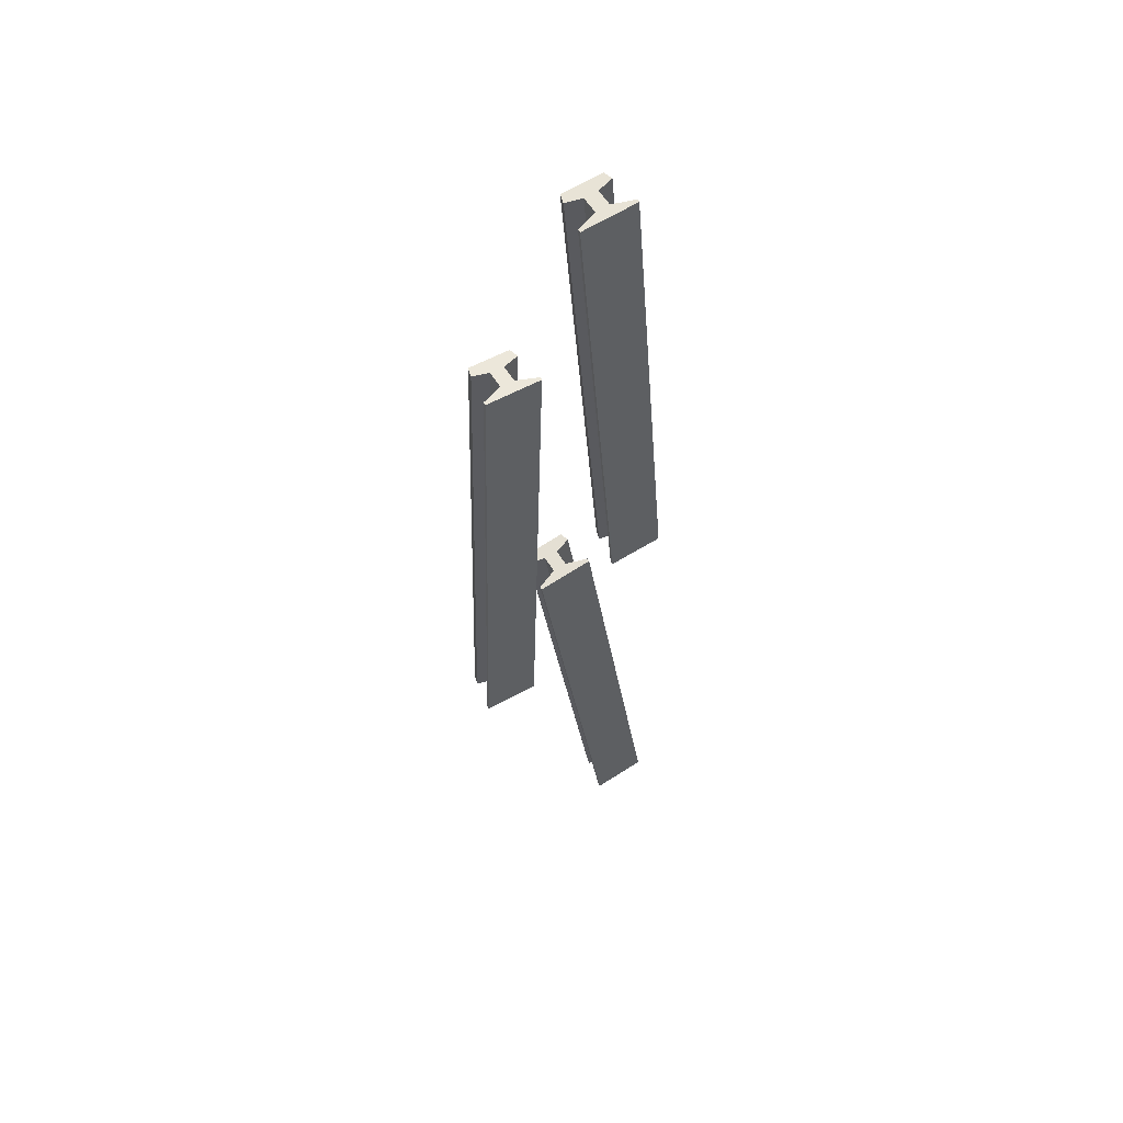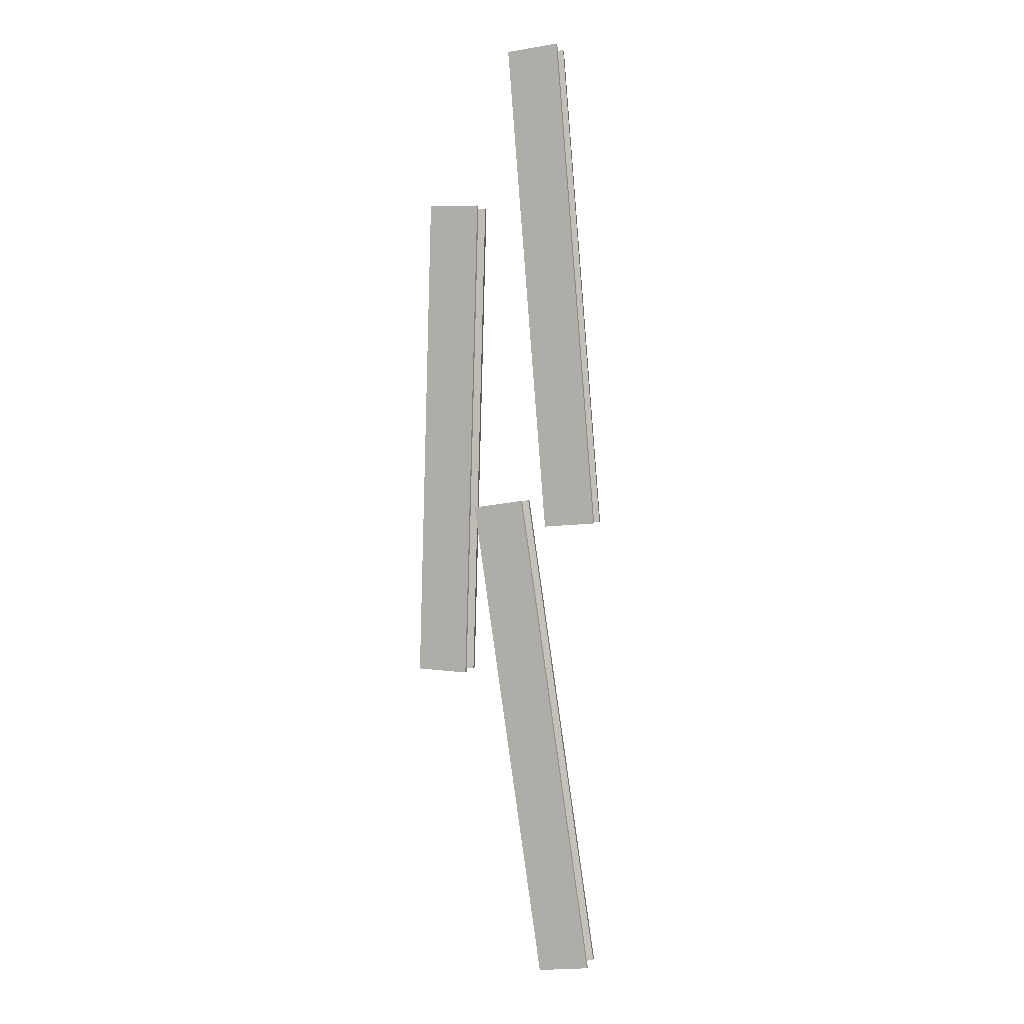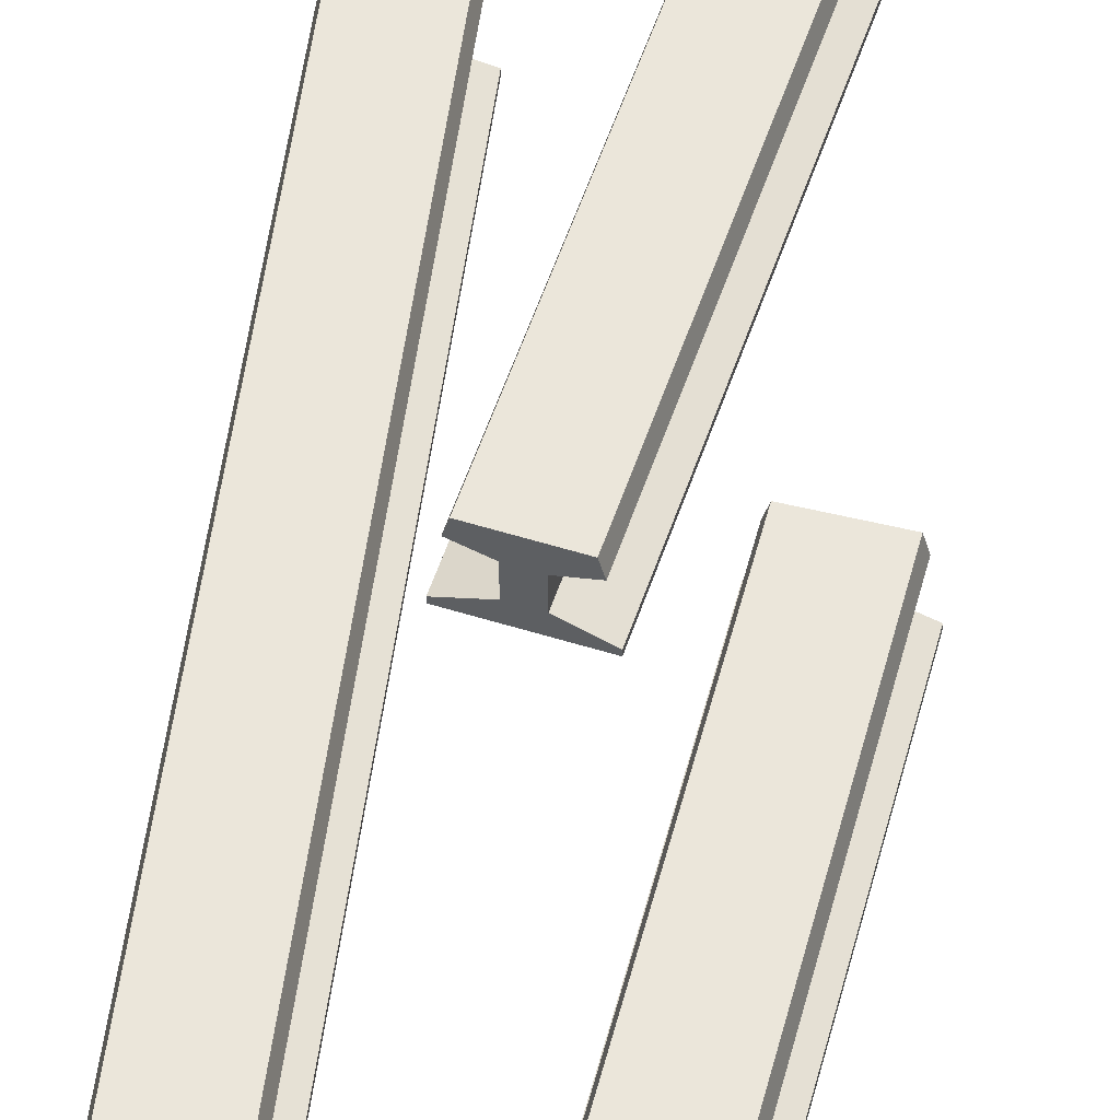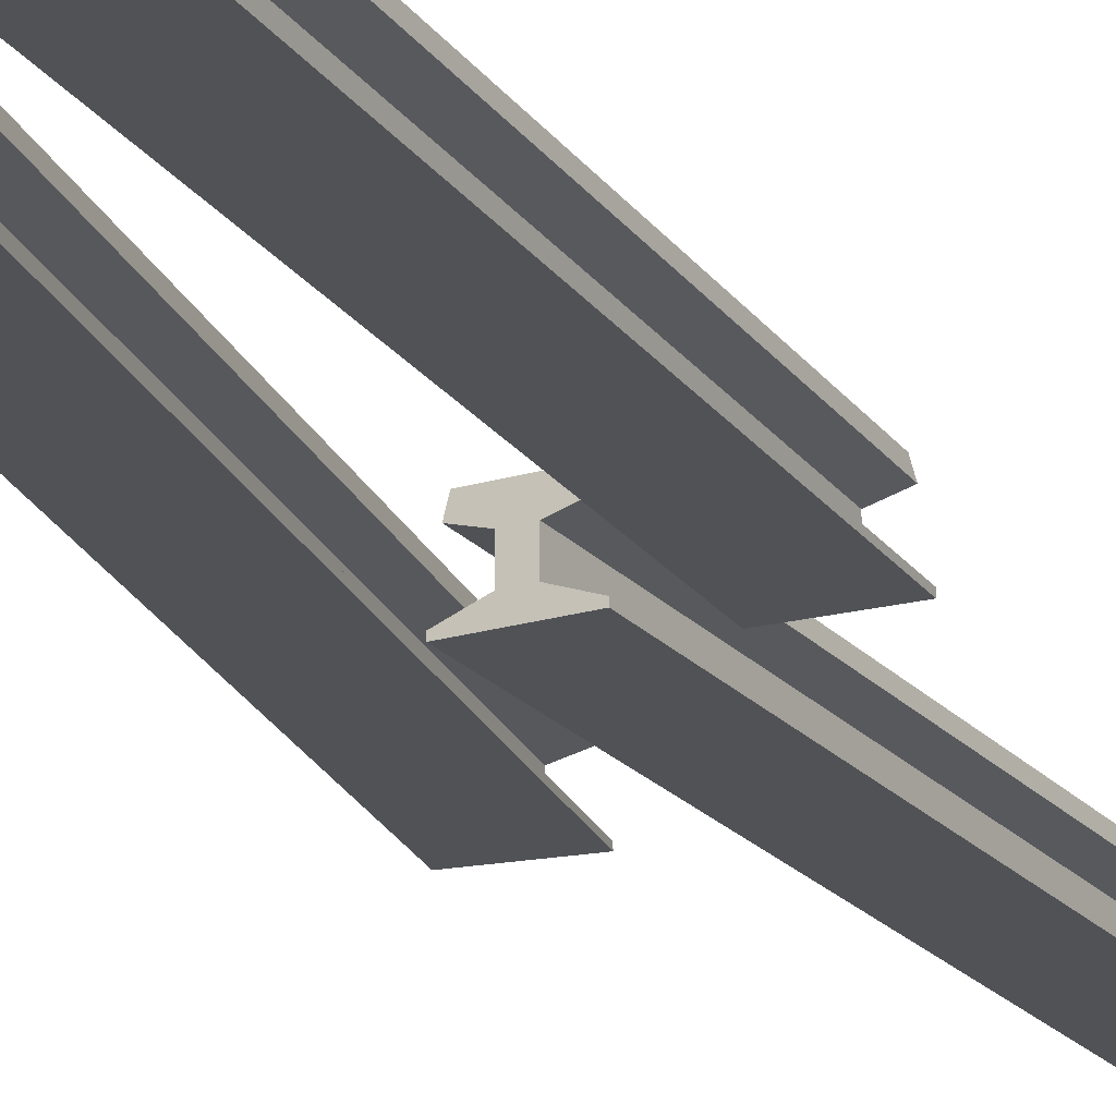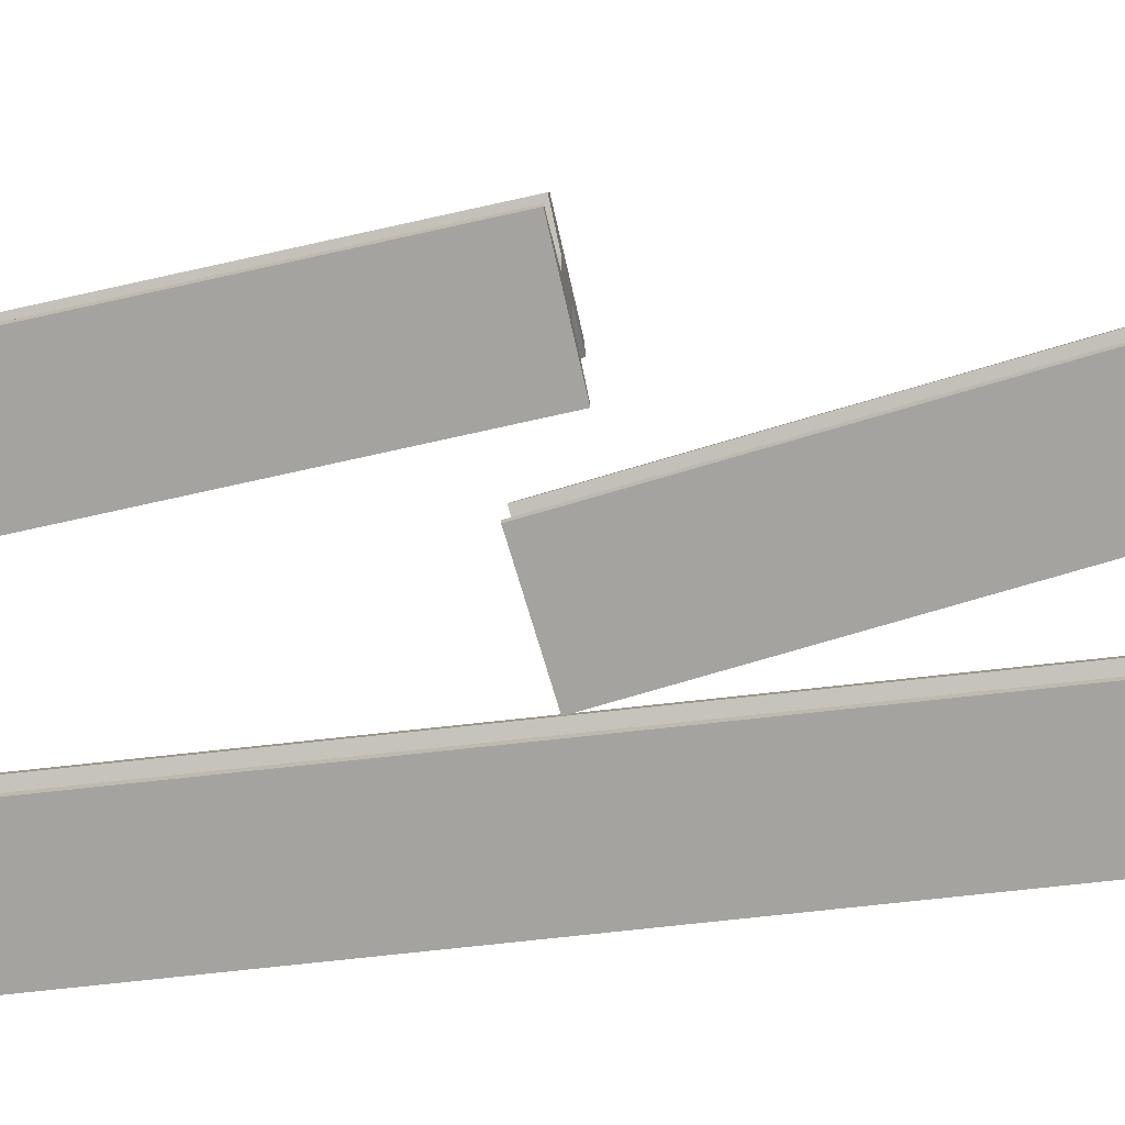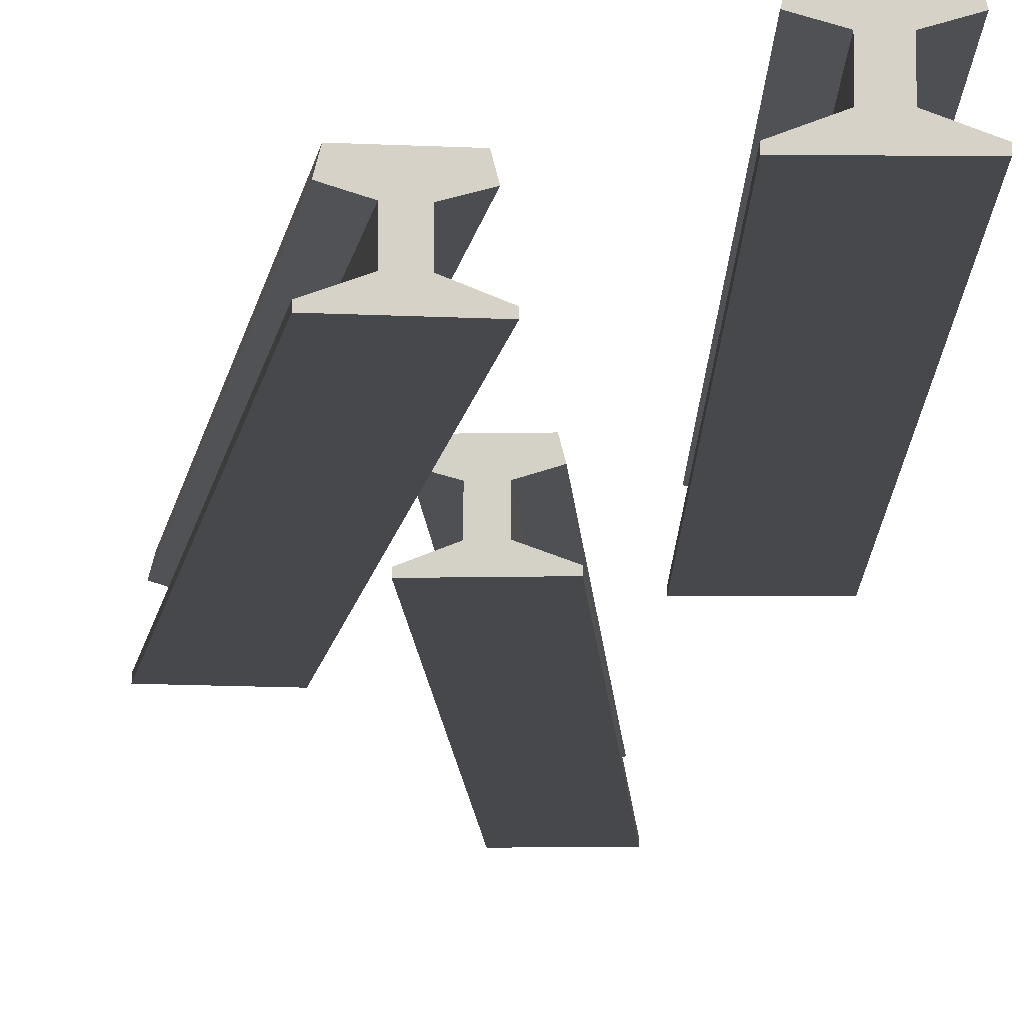
<metadata>
{"format":"obj","ext":"obj","renderer":"f3d","projection":"perspective","resolution":1024,"background":"white","views":[{"elev":56.6,"azim":-30.9,"up":"+Z"},{"elev":3.0,"azim":22.2,"up":"+Z"},{"elev":54.7,"azim":9.6,"up":"+Y"},{"elev":-20.8,"azim":19.8,"up":"+Y"},{"elev":-73.0,"azim":97.9,"up":"+Y"},{"elev":-11.6,"azim":-5.8,"up":"+Y"}]}
</metadata>
<code>
g Props34
v -8.784 5.561 -32.21
v -8.869 5.58 -35.15
v -8.869 5.561 -35.15
v -8.784 5.58 -32.21
v -8.825 5.806 -32.2
v -9.147 5.806 -35.15
v -8.911 5.806 -35.15
v -9.062 5.806 -32.2
v -9.103 5.58 -32.2
v -9.188 5.561 -35.14
v -9.188 5.58 -35.14
v -9.103 5.561 -32.2
v -9.103 5.561 -32.2
v -8.869 5.561 -35.15
v -9.188 5.561 -35.14
v -8.784 5.561 -32.21
v -8.869 5.561 -35.15
v -9.188 5.58 -35.14
v -9.188 5.561 -35.14
v -8.869 5.58 -35.15
v -9.068 5.624 -35.15
v -8.989 5.624 -35.15
v -9.068 5.726 -35.15
v -8.989 5.726 -35.15
v -9.161 5.752 -35.14
v -8.896 5.752 -35.15
v -9.147 5.806 -35.15
v -8.911 5.806 -35.15
v -9.103 5.561 -32.2
v -8.784 5.58 -32.21
v -8.784 5.561 -32.21
v -9.103 5.58 -32.2
v -8.904 5.624 -32.2
v -8.983 5.624 -32.2
v -8.904 5.726 -32.2
v -8.983 5.726 -32.2
v -8.811 5.752 -32.2
v -9.076 5.752 -32.2
v -8.825 5.806 -32.2
v -9.062 5.806 -32.2
v -8.811 5.752 -32.2
v -8.911 5.806 -35.15
v -8.896 5.752 -35.15
v -8.825 5.806 -32.2
v -9.062 5.806 -32.2
v -9.161 5.752 -35.14
v -9.147 5.806 -35.15
v -9.076 5.752 -32.2
v -8.904 5.726 -32.2
v -8.896 5.752 -35.15
v -8.989 5.726 -35.15
v -8.811 5.752 -32.2
v -9.076 5.752 -32.2
v -9.068 5.726 -35.15
v -9.161 5.752 -35.14
v -8.983 5.726 -32.2
v -8.904 5.624 -32.2
v -8.989 5.726 -35.15
v -8.989 5.624 -35.15
v -8.904 5.726 -32.2
v -8.983 5.726 -32.2
v -9.068 5.624 -35.15
v -9.068 5.726 -35.15
v -8.983 5.624 -32.2
v -8.784 5.58 -32.21
v -8.989 5.624 -35.15
v -8.869 5.58 -35.15
v -8.904 5.624 -32.2
v -8.983 5.624 -32.2
v -9.188 5.58 -35.14
v -9.068 5.624 -35.15
v -9.103 5.58 -32.2
v -8.488 5.561 -34.05
v -8.043 5.58 -36.97
v -8.043 5.561 -36.97
v -8.488 5.58 -34.05
v -8.529 5.806 -34.06
v -8.318 5.806 -37.01
v -8.084 5.806 -36.97
v -8.763 5.806 -34.09
v -8.803 5.58 -34.1
v -8.359 5.561 -37.02
v -8.359 5.58 -37.02
v -8.803 5.561 -34.1
v -8.803 5.561 -34.1
v -8.043 5.561 -36.97
v -8.359 5.561 -37.02
v -8.488 5.561 -34.05
v -8.043 5.561 -36.97
v -8.359 5.58 -37.02
v -8.359 5.561 -37.02
v -8.043 5.58 -36.97
v -8.24 5.624 -37
v -8.162 5.624 -36.99
v -8.24 5.726 -37
v -8.162 5.726 -36.99
v -8.332 5.752 -37.01
v -8.07 5.752 -36.97
v -8.318 5.806 -37.01
v -8.084 5.806 -36.97
v -8.803 5.561 -34.1
v -8.488 5.58 -34.05
v -8.488 5.561 -34.05
v -8.803 5.58 -34.1
v -8.606 5.624 -34.07
v -8.685 5.624 -34.08
v -8.606 5.726 -34.07
v -8.685 5.726 -34.08
v -8.515 5.752 -34.06
v -8.777 5.752 -34.1
v -8.529 5.806 -34.06
v -8.763 5.806 -34.09
v -8.515 5.752 -34.06
v -8.084 5.806 -36.97
v -8.07 5.752 -36.97
v -8.529 5.806 -34.06
v -8.763 5.806 -34.09
v -8.332 5.752 -37.01
v -8.318 5.806 -37.01
v -8.777 5.752 -34.1
v -8.606 5.726 -34.07
v -8.07 5.752 -36.97
v -8.162 5.726 -36.99
v -8.515 5.752 -34.06
v -8.777 5.752 -34.1
v -8.24 5.726 -37
v -8.332 5.752 -37.01
v -8.685 5.726 -34.08
v -8.606 5.624 -34.07
v -8.162 5.726 -36.99
v -8.162 5.624 -36.99
v -8.606 5.726 -34.07
v -8.685 5.726 -34.08
v -8.24 5.624 -37
v -8.24 5.726 -37
v -8.685 5.624 -34.08
v -8.488 5.58 -34.05
v -8.162 5.624 -36.99
v -8.043 5.58 -36.97
v -8.606 5.624 -34.07
v -8.685 5.624 -34.08
v -8.359 5.58 -37.02
v -8.24 5.624 -37
v -8.803 5.58 -34.1
v -8.256 5.561 -31.24
v -8.009 5.58 -34.18
v -8.009 5.561 -34.18
v -8.256 5.58 -31.24
v -8.297 5.806 -31.25
v -8.286 5.806 -34.21
v -8.05 5.806 -34.19
v -8.533 5.806 -31.27
v -8.574 5.58 -31.27
v -8.327 5.561 -34.21
v -8.327 5.58 -34.21
v -8.574 5.561 -31.27
v -8.574 5.561 -31.27
v -8.009 5.561 -34.18
v -8.327 5.561 -34.21
v -8.256 5.561 -31.24
v -8.009 5.561 -34.18
v -8.327 5.58 -34.21
v -8.327 5.561 -34.21
v -8.009 5.58 -34.18
v -8.207 5.624 -34.2
v -8.128 5.624 -34.19
v -8.207 5.726 -34.2
v -8.128 5.726 -34.19
v -8.3 5.752 -34.21
v -8.036 5.752 -34.19
v -8.286 5.806 -34.21
v -8.05 5.806 -34.19
v -8.574 5.561 -31.27
v -8.256 5.58 -31.24
v -8.256 5.561 -31.24
v -8.574 5.58 -31.27
v -8.375 5.624 -31.25
v -8.454 5.624 -31.26
v -8.375 5.726 -31.25
v -8.454 5.726 -31.26
v -8.283 5.752 -31.25
v -8.547 5.752 -31.27
v -8.297 5.806 -31.25
v -8.533 5.806 -31.27
v -8.283 5.752 -31.25
v -8.05 5.806 -34.19
v -8.036 5.752 -34.19
v -8.297 5.806 -31.25
v -8.533 5.806 -31.27
v -8.3 5.752 -34.21
v -8.286 5.806 -34.21
v -8.547 5.752 -31.27
v -8.375 5.726 -31.25
v -8.036 5.752 -34.19
v -8.128 5.726 -34.19
v -8.283 5.752 -31.25
v -8.547 5.752 -31.27
v -8.207 5.726 -34.2
v -8.3 5.752 -34.21
v -8.454 5.726 -31.26
v -8.375 5.624 -31.25
v -8.128 5.726 -34.19
v -8.128 5.624 -34.19
v -8.375 5.726 -31.25
v -8.454 5.726 -31.26
v -8.207 5.624 -34.2
v -8.207 5.726 -34.2
v -8.454 5.624 -31.26
v -8.256 5.58 -31.24
v -8.128 5.624 -34.19
v -8.009 5.58 -34.18
v -8.375 5.624 -31.25
v -8.454 5.624 -31.26
v -8.327 5.58 -34.21
v -8.207 5.624 -34.2
v -8.574 5.58 -31.27
g Props34_0
f -214 -215 -216
f -215 -213 -216
f -210 -211 -212
f -211 -209 -212
f -206 -207 -208
f -207 -205 -208
f -202 -203 -204
f -203 -201 -204
f -198 -199 -200
f -199 -197 -200
f -199 -196 -197
f -196 -195 -197
f -196 -194 -195
f -194 -193 -195
f -194 -192 -193
f -192 -191 -193
f -192 -190 -191
f -190 -189 -191
f -186 -187 -188
f -187 -185 -188
f -187 -184 -185
f -184 -183 -185
f -184 -182 -183
f -182 -181 -183
f -182 -180 -181
f -180 -179 -181
f -180 -178 -179
f -178 -177 -179
f -174 -175 -176
f -175 -173 -176
f -170 -171 -172
f -171 -169 -172
f -166 -167 -168
f -167 -165 -168
f -162 -163 -164
f -163 -161 -164
f -158 -159 -160
f -159 -157 -160
f -154 -155 -156
f -155 -153 -156
f -150 -151 -152
f -151 -149 -152
f -146 -147 -148
f -147 -145 -148
f -142 -143 -144
f -143 -141 -144
f -138 -139 -140
f -139 -137 -140
f -134 -135 -136
f -135 -133 -136
f -130 -131 -132
f -131 -129 -132
f -126 -127 -128
f -127 -125 -128
f -127 -124 -125
f -124 -123 -125
f -124 -122 -123
f -122 -121 -123
f -122 -120 -121
f -120 -119 -121
f -120 -118 -119
f -118 -117 -119
f -114 -115 -116
f -115 -113 -116
f -115 -112 -113
f -112 -111 -113
f -112 -110 -111
f -110 -109 -111
f -110 -108 -109
f -108 -107 -109
f -108 -106 -107
f -106 -105 -107
f -102 -103 -104
f -103 -101 -104
f -98 -99 -100
f -99 -97 -100
f -94 -95 -96
f -95 -93 -96
f -90 -91 -92
f -91 -89 -92
f -86 -87 -88
f -87 -85 -88
f -82 -83 -84
f -83 -81 -84
f -78 -79 -80
f -79 -77 -80
f -74 -75 -76
f -75 -73 -76
f -70 -71 -72
f -71 -69 -72
f -66 -67 -68
f -67 -65 -68
f -62 -63 -64
f -63 -61 -64
f -58 -59 -60
f -59 -57 -60
f -54 -55 -56
f -55 -53 -56
f -55 -52 -53
f -52 -51 -53
f -52 -50 -51
f -50 -49 -51
f -50 -48 -49
f -48 -47 -49
f -48 -46 -47
f -46 -45 -47
f -42 -43 -44
f -43 -41 -44
f -43 -40 -41
f -40 -39 -41
f -40 -38 -39
f -38 -37 -39
f -38 -36 -37
f -36 -35 -37
f -36 -34 -35
f -34 -33 -35
f -30 -31 -32
f -31 -29 -32
f -26 -27 -28
f -27 -25 -28
f -22 -23 -24
f -23 -21 -24
f -18 -19 -20
f -19 -17 -20
f -14 -15 -16
f -15 -13 -16
f -10 -11 -12
f -11 -9 -12
f -6 -7 -8
f -7 -5 -8
f -2 -3 -4
f -3 -1 -4

</code>
